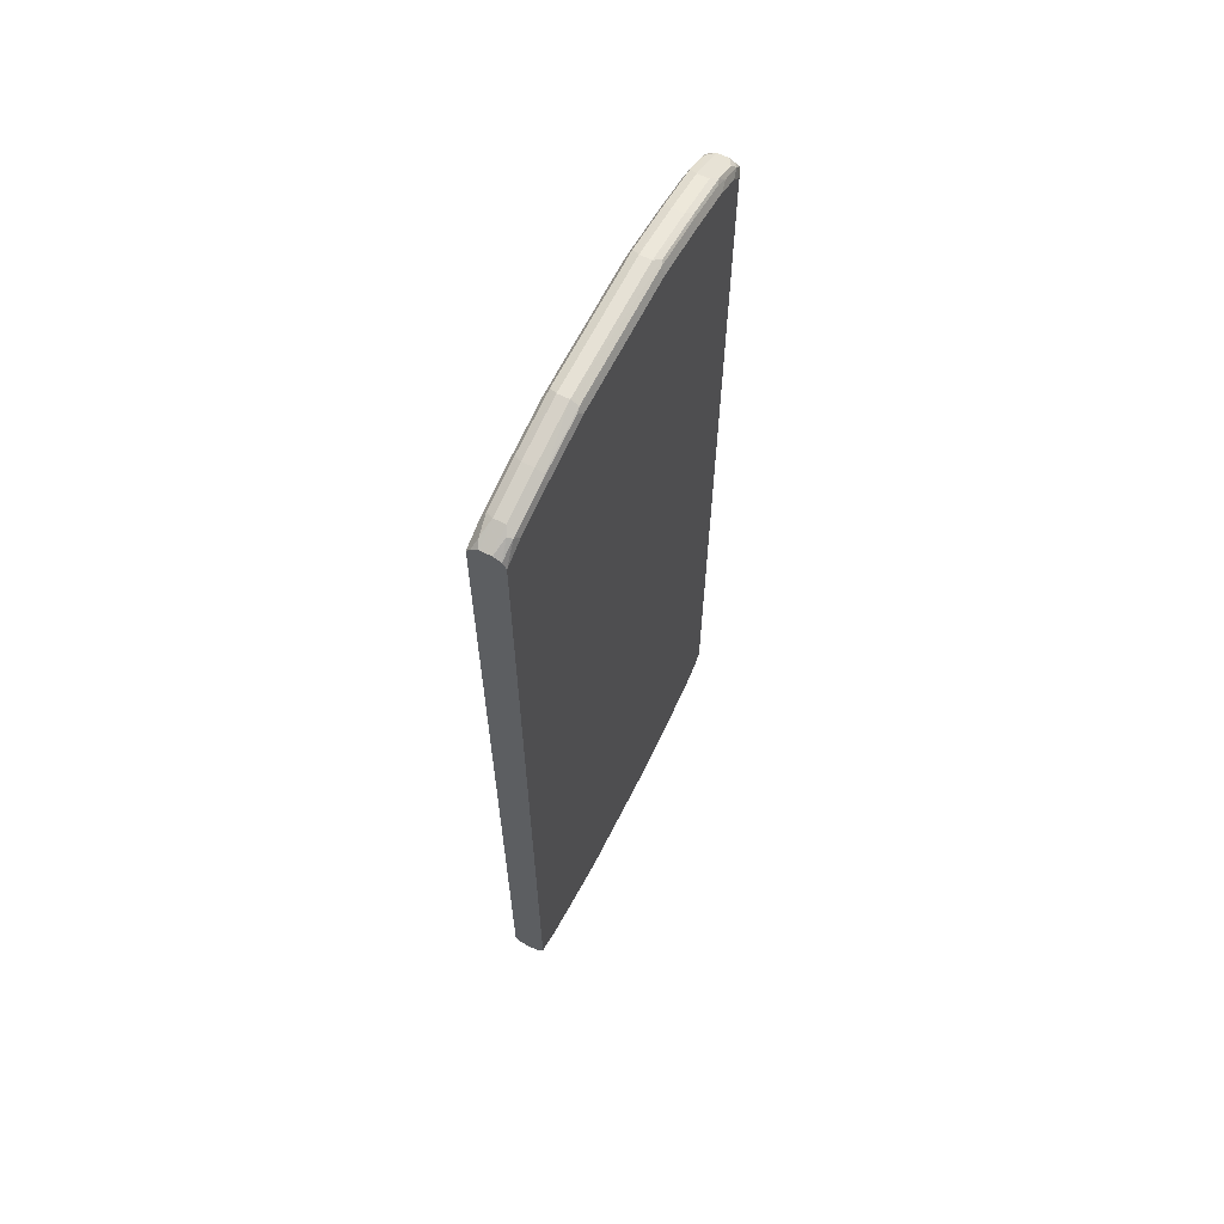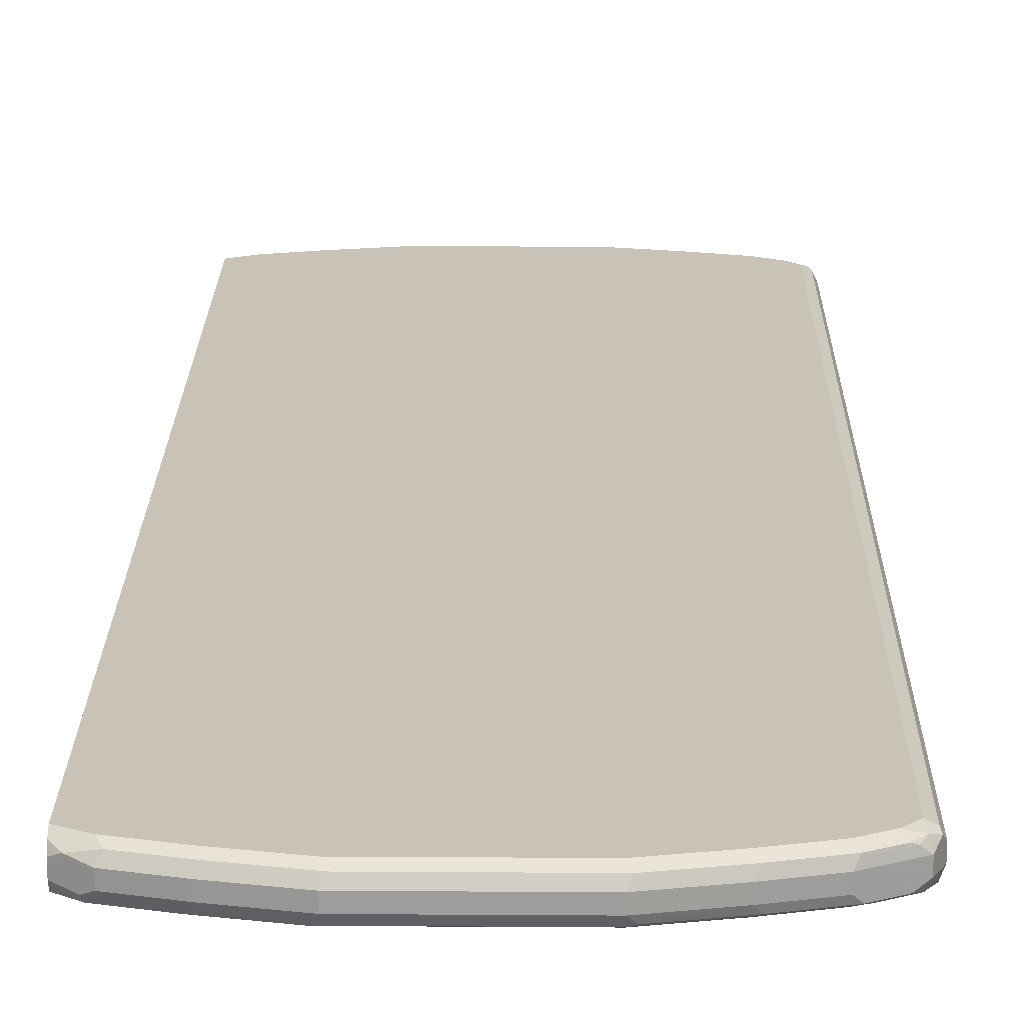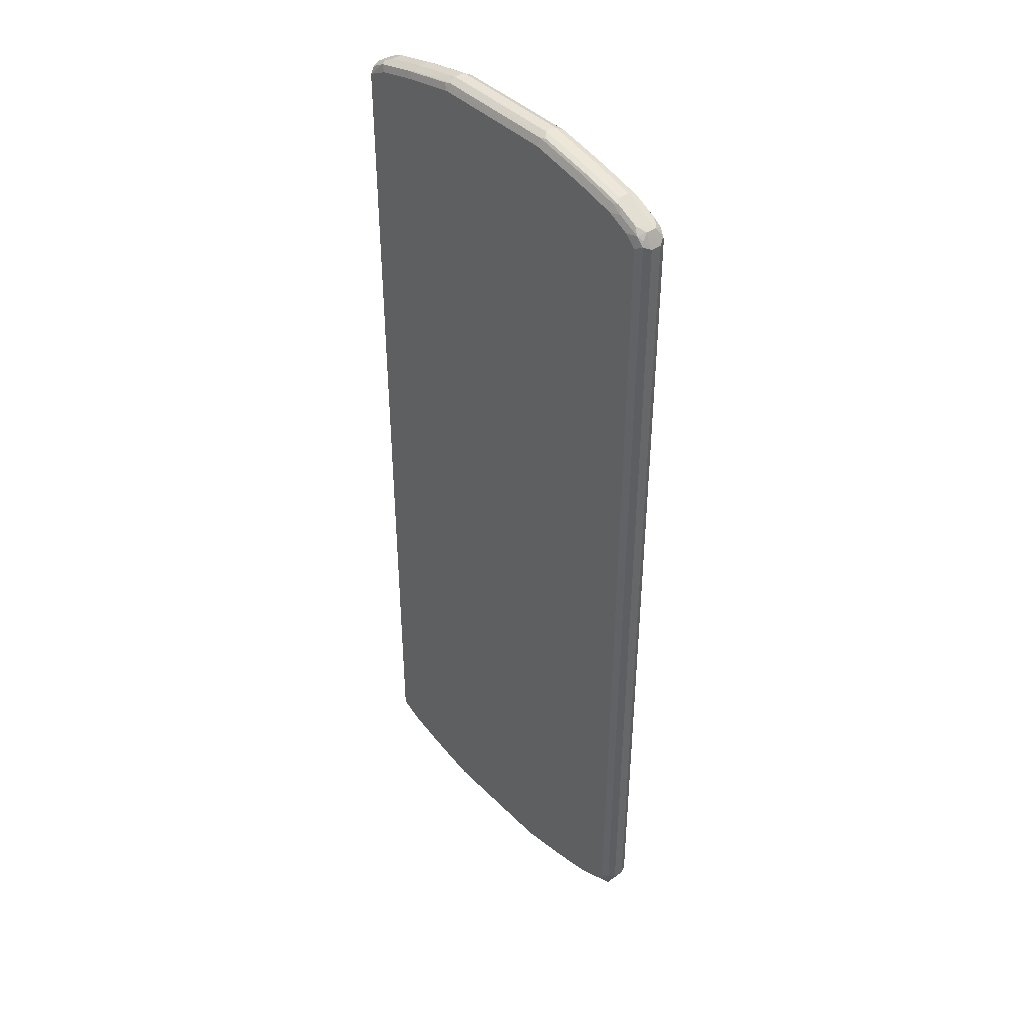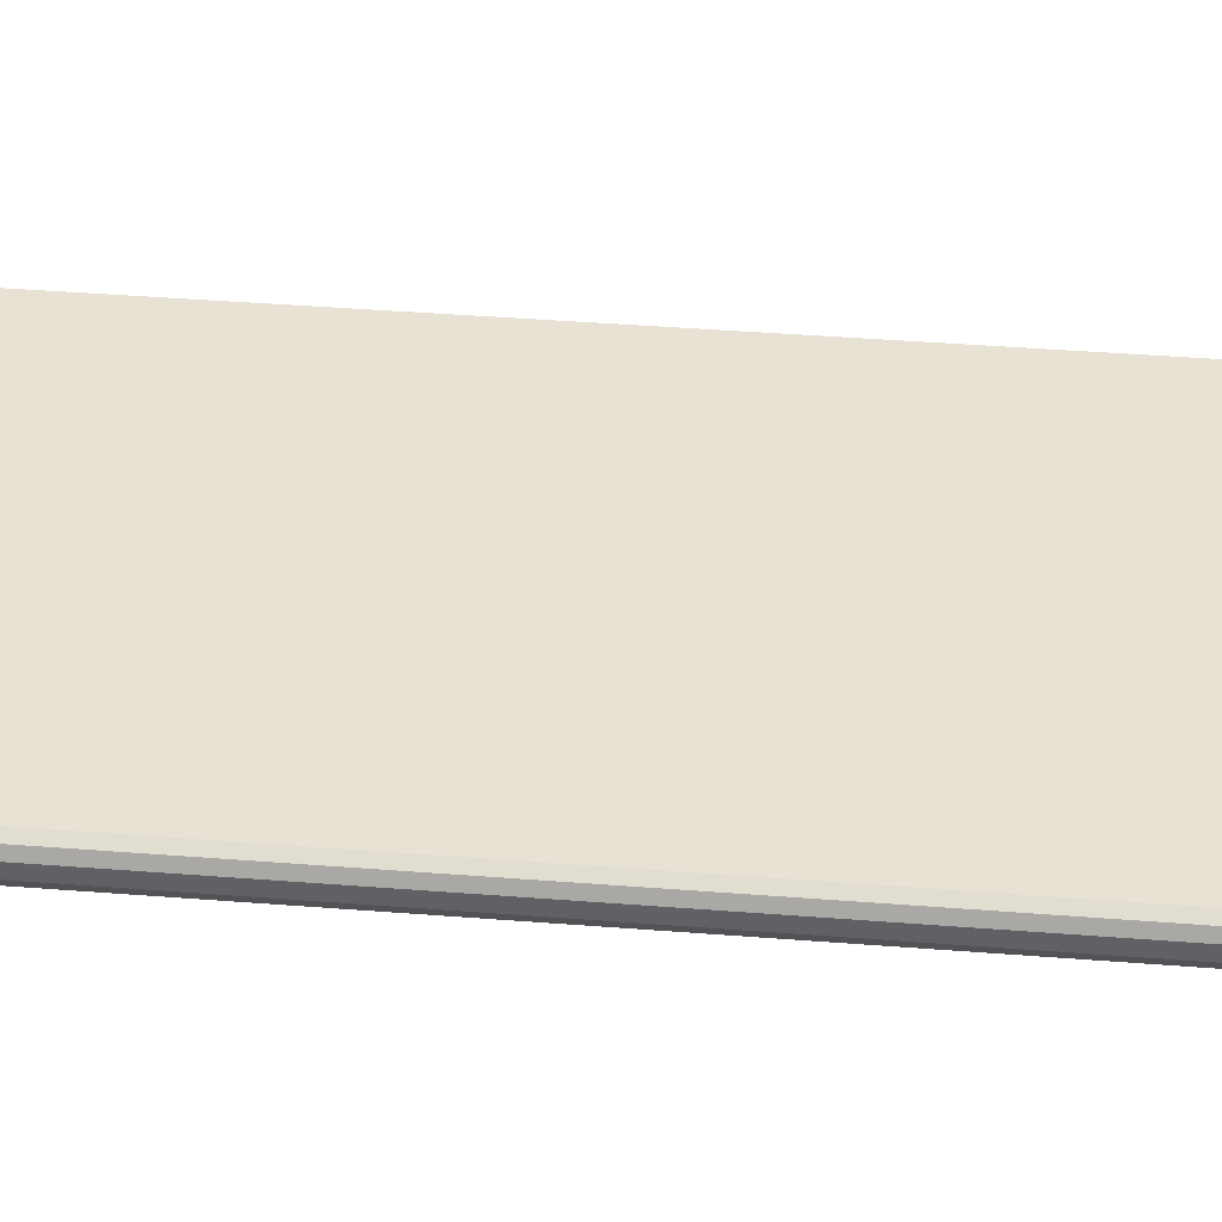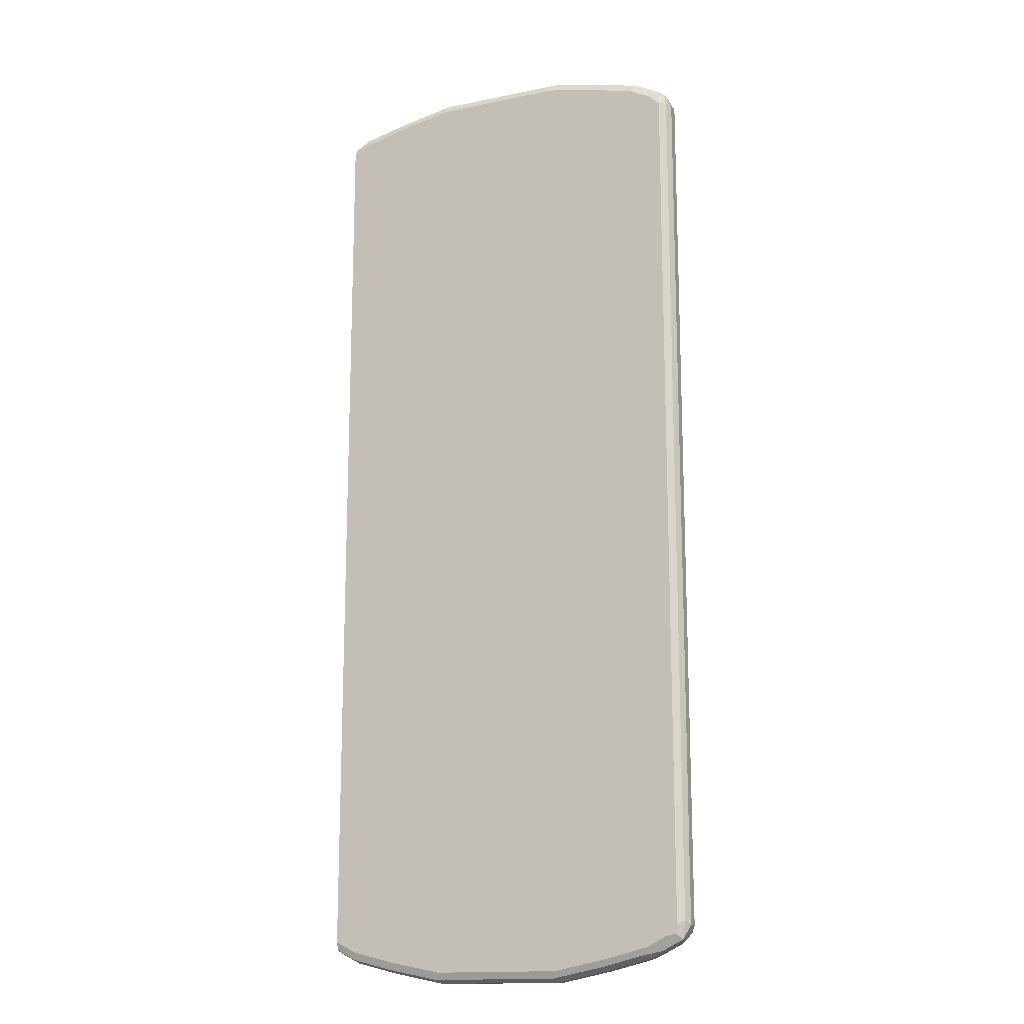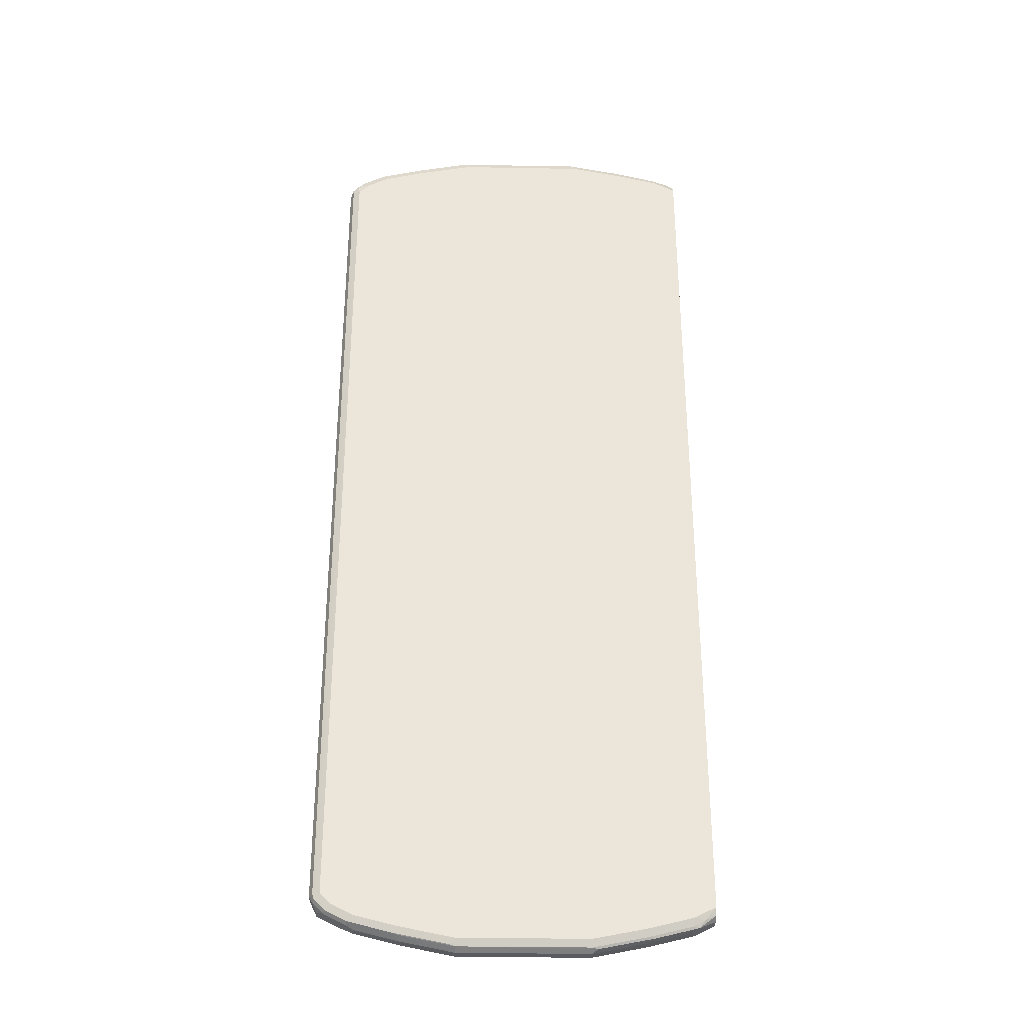
<metadata>
{"format":"obj","ext":"obj","renderer":"f3d","projection":"perspective","resolution":1024,"background":"white","views":[{"elev":64.8,"azim":116.7,"up":"+Y"},{"elev":19.4,"azim":-179.3,"up":"+Z"},{"elev":41.9,"azim":-130.3,"up":"+Y"},{"elev":40.9,"azim":-84.5,"up":"+Z"},{"elev":-15.3,"azim":-156.4,"up":"+Y"},{"elev":-32.5,"azim":-1.4,"up":"+Y"}]}
</metadata>
<code>
v -0.3869 -0.7931 0.3482
v -0.3805 -0.7866 0.3353
v -0.3772 -0.8028 0.3386
v -0.374 -0.8189 0.3418
v -0.3869 -0.7931 0.3676
v -0.3869 0.7931 0.3482
v -0.3676 -0.7931 0.3289
v -0.3805 0.7995 0.3353
v -0.3643 -0.8093 0.3321
v -0.374 -0.8189 0.3611
v -0.3579 -0.8222 0.3386
v -0.3353 -0.8382 0.3418
v -0.3805 -0.806 0.374
v -0.3772 -0.8028 0.3821
v -0.3805 -0.7931 0.3805
v -0.3821 0.8028 0.3773
v -0.3869 0.7931 0.3676
v -0.374 0.8189 0.3482
v -0.3772 0.8077 0.3386
v 0.3096 -0.8126 0.3288
v -0.3482 -0.8124 0.3289
v -0.3676 0.7931 0.3289
v -0.3676 0.8148 0.3337
v -0.3256 -0.8286 0.3321
v -0.3611 -0.8253 0.374
v -0.3192 -0.8415 0.3386
v -0.3095 -0.8511 0.3482
v -0.3579 -0.8222 0.3821
v -0.3676 -0.7931 0.3869
v -0.3676 0.7931 0.3869
v -0.3805 0.7931 0.3805
v -0.37 0.8124 0.3821
v -0.374 0.8189 0.3676
v -0.3579 0.827 0.3386
v 0.3096 -0.827 0.3349
v 0.2772 -0.8446 0.3353
v 0.2708 -0.8317 0.3289
v 0.1934 -0.8511 0.3289
v 0.09669 -0.8704 0.3289
v -0.1354 -0.8704 0.3289
v -0.2322 -0.8511 0.3289
v -0.3095 -0.8317 0.3289
v 0.3096 0.8124 0.3288
v -0.3482 0.8124 0.3289
v -0.3288 0.8342 0.3337
v -0.3095 0.8317 0.3289
v -0.3224 -0.8446 0.374
v -0.3031 -0.8446 0.3353
v -0.3095 -0.8511 0.3676
v -0.2322 -0.8704 0.3482
v -0.3192 -0.8415 0.3821
v -0.3095 -0.8317 0.3869
v -0.3482 -0.8124 0.3869
v -0.3482 0.8124 0.3869
v -0.3547 0.8253 0.3805
v -0.3627 0.8222 0.3773
v -0.3095 0.8511 0.3676
v -0.3192 0.8464 0.3386
v 0.3096 -0.8317 0.3481
v 0.2854 -0.8415 0.3386
v 0.2708 -0.8511 0.3482
v 0.1999 -0.864 0.3353
v 0.1032 -0.8833 0.3353
v -0.1289 -0.8833 0.3353
v -0.2257 -0.864 0.3353
v -0.2322 0.8511 0.3289
v -0.1354 0.8704 0.3289
v 0.09669 0.8704 0.3289
v 0.1934 0.8511 0.3289
v 0.2708 0.8317 0.3289
v 0.3096 0.8126 0.3289
v -0.3095 0.8446 0.3353
v -0.2322 -0.8704 0.3676
v -0.1354 -0.8899 0.3482
v -0.2418 -0.8608 0.3821
v -0.2322 -0.8511 0.3869
v -0.3095 0.8317 0.3869
v -0.316 0.8446 0.3805
v -0.324 0.8415 0.3773
v -0.2322 0.8704 0.3676
v -0.3095 0.8511 0.3482
v -0.2418 0.8657 0.3386
v 0.2805 -0.8464 0.3773
v 0.3096 -0.8317 0.3676
v 0.2708 -0.8511 0.3676
v 0.1934 -0.8704 0.3482
v 0.09669 -0.8899 0.3482
v -0.2322 0.864 0.3353
v -0.1354 0.8833 0.3353
v 0.1064 0.8802 0.3337
v 0.2031 0.8608 0.3337
v 0.2805 0.8415 0.3337
v 0.3096 0.8253 0.3353
v -0.1354 -0.8899 0.3676
v -0.2322 -0.864 0.3805
v -0.1451 -0.8802 0.3821
v -0.1354 -0.8704 0.3869
v -0.2322 0.8511 0.3869
v -0.2386 0.864 0.3805
v -0.1354 0.8899 0.3676
v -0.2322 0.8704 0.3482
v -0.1354 0.8899 0.3482
v -0.1451 0.8851 0.3386
v 0.2902 -0.8342 0.3821
v 0.2708 -0.8446 0.3805
v 0.2031 -0.8657 0.3773
v 0.3096 -0.8253 0.3805
v 0.1934 -0.8704 0.3676
v 0.09669 -0.8899 0.3676
v 0.09669 0.8833 0.3353
v 0.1934 0.864 0.3353
v 0.1934 0.8704 0.3482
v 0.2708 0.8511 0.3482
v 0.2837 0.8446 0.3418
v 0.3096 0.8317 0.3482
v 0.1064 -0.8851 0.3773
v -0.1354 -0.8833 0.3805
v 0.09669 -0.8704 0.3869
v 0.09669 -0.8833 0.3805
v -0.1354 0.8704 0.3869
v -0.1418 0.8833 0.3805
v 0.09669 0.8899 0.3676
v 0.09669 0.8899 0.3482
v 0.3096 -0.8124 0.3869
v 0.2708 -0.8317 0.3869
v 0.1934 -0.864 0.3805
v 0.1934 0.8704 0.3676
v 0.2708 0.8511 0.3676
v 0.3096 0.8317 0.3677
v 0.1934 -0.8511 0.3869
v 0.09669 0.8704 0.3869
v 0.09028 0.8833 0.3805
v 0.187 0.864 0.3805
v 0.3096 0.7931 0.3869
v 0.2644 0.8446 0.3805
v 0.2805 0.8415 0.3773
v 0.2966 0.8382 0.374
v 0.3096 0.8241 0.3792
v 0.1934 0.8511 0.3869
v 0.3096 0.8124 0.3869
v 0.3095 0.8124 0.3869
v 0.2708 0.8317 0.3869
v 0.2869 0.8286 0.3837
v 0.3096 0.8126 0.3868
f 69 92 70
f 73 95 75
f 73 94 95
f 71 92 93
f 70 92 71
f 74 87 109
f 68 90 91
f 68 91 69
f 66 88 89
f 66 89 67
f 67 90 68
f 74 109 94
f 67 89 90
f 69 91 92
f 75 95 96
f 83 105 126
f 76 96 97
f 83 108 85
f 64 74 65
f 83 84 107
f 83 106 108
f 83 126 106
f 83 104 105
f 75 96 76
f 82 103 88
f 82 101 102
f 80 99 100
f 80 102 101
f 80 100 102
f 77 99 78
f 77 98 99
f 82 102 103
f 63 74 64
f 50 94 73
f 62 87 63
f 55 79 56
f 55 78 79
f 55 77 78
f 54 77 55
f 51 76 52
f 51 75 76
f 56 79 57
f 50 65 74
f 49 75 51
f 49 73 75
f 47 49 51
f 46 88 66
f 83 107 104
f 46 72 88
f 50 74 94
f 63 87 74
f 57 79 78
f 57 99 80
f 62 86 87
f 61 108 86
f 61 85 108
f 61 83 85
f 59 84 83
f 59 61 60
f 57 78 99
f 59 83 61
f 58 82 88
f 58 101 82
f 58 81 101
f 57 81 58
f 57 101 81
f 57 80 101
f 58 88 72
f 86 108 109
f 128 137 129
f 88 103 89
f 122 132 133
f 120 132 121
f 120 131 132
f 118 126 130
f 118 119 126
f 116 119 117
f 122 133 127
f 113 115 114
f 113 128 129
f 112 128 113
f 112 127 128
f 112 122 127
f 112 123 122
f 111 123 112
f 113 129 115
f 110 123 111
f 127 133 135
f 128 135 136
f 45 72 46
f 140 144 142
f 136 138 137
f 136 144 138
f 136 143 144
f 136 142 143
f 127 135 128
f 135 142 136
f 133 142 135
f 133 139 142
f 132 139 133
f 131 139 132
f 129 137 138
f 128 136 137
f 134 140 141
f 86 109 87
f 106 119 116
f 106 109 108
f 95 117 96
f 94 117 95
f 94 116 117
f 94 109 116
f 93 114 115
f 92 114 93
f 96 118 97
f 92 113 114
f 91 112 113
f 91 111 112
f 90 111 91
f 90 110 111
f 89 110 90
f 89 103 110
f 91 113 92
f 106 126 119
f 96 117 119
f 98 120 121
f 106 116 109
f 105 130 126
f 105 125 130
f 104 125 105
f 104 124 125
f 104 107 124
f 96 119 118
f 103 123 110
f 100 123 102
f 100 122 123
f 100 132 122
f 100 121 132
f 99 121 100
f 98 121 99
f 102 123 103
f 45 58 72
f 5 16 17
f 43 69 70
f 9 42 24
f 9 24 11
f 10 25 13
f 11 24 26
f 11 26 12
f 12 26 27
f 13 25 28
f 13 28 14
f 14 28 53
f 14 53 29
f 14 29 30
f 14 30 31
f 14 31 15
f 15 31 16
f 16 31 32
f 16 32 33
f 16 33 18
f 20 93 115
f 20 71 93
f 20 43 71
f 20 42 21
f 20 41 42
f 20 40 41
f 9 21 42
f 20 39 40
f 20 37 38
f 20 36 37
f 20 35 36
f 18 23 19
f 18 34 23
f 18 33 34
f 20 38 39
f 8 23 22
f 8 19 23
f 7 43 20
f 3 9 4
f 3 7 9
f 2 22 7
f 2 8 22
f 2 7 3
f 1 8 2
f 4 9 11
f 1 6 8
f 1 5 17
f 1 13 5
f 1 10 13
f 1 4 10
f 1 3 4
f 1 2 3
f 1 17 6
f 20 115 129
f 4 11 12
f 4 27 49
f 7 22 43
f 7 21 9
f 7 20 21
f 6 19 8
f 6 18 19
f 6 16 18
f 4 12 27
f 6 17 16
f 5 15 16
f 5 14 15
f 5 13 14
f 4 25 10
f 4 47 25
f 4 49 47
f 140 142 141
f 20 129 138
f 20 138 144
f 20 144 140
f 35 60 36
f 35 59 60
f 34 57 58
f 33 57 34
f 33 56 57
f 32 56 33
f 36 60 61
f 32 55 56
f 30 32 31
f 30 54 32
f 29 54 30
f 29 77 54
f 29 98 77
f 29 120 98
f 32 54 55
f 29 131 120
f 36 61 86
f 36 62 38
f 43 68 69
f 43 67 68
f 43 66 67
f 43 46 66
f 43 44 46
f 41 48 42
f 36 86 62
f 41 65 48
f 40 64 65
f 39 64 40
f 39 63 64
f 38 63 39
f 38 62 63
f 36 38 37
f 40 65 41
f 43 70 71
f 29 139 131
f 29 141 142
f 24 48 26
f 24 42 48
f 23 46 44
f 23 45 46
f 23 58 45
f 23 34 58
f 25 47 28
f 22 44 43
f 20 59 35
f 20 84 59
f 20 107 84
f 20 124 107
f 20 134 124
f 20 140 134
f 22 23 44
f 29 142 139
f 26 48 27
f 27 65 50
f 29 134 141
f 29 124 134
f 29 125 124
f 29 130 125
f 29 118 130
f 29 97 118
f 27 48 65
f 29 76 97
f 29 53 52
f 28 52 53
f 28 51 52
f 28 47 51
f 27 73 49
f 27 50 73
f 29 52 76
f 142 144 143

</code>
